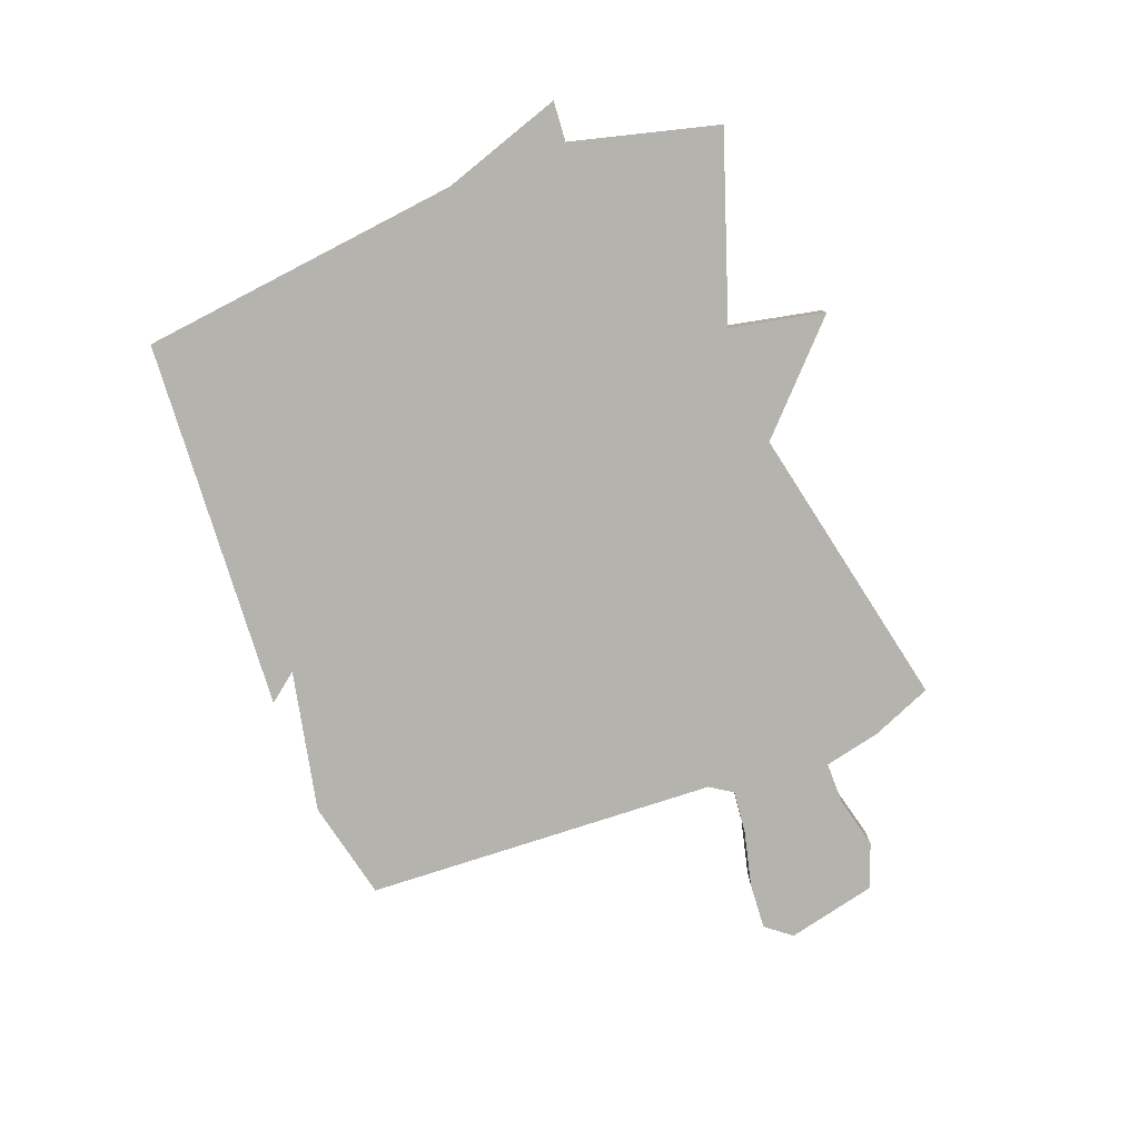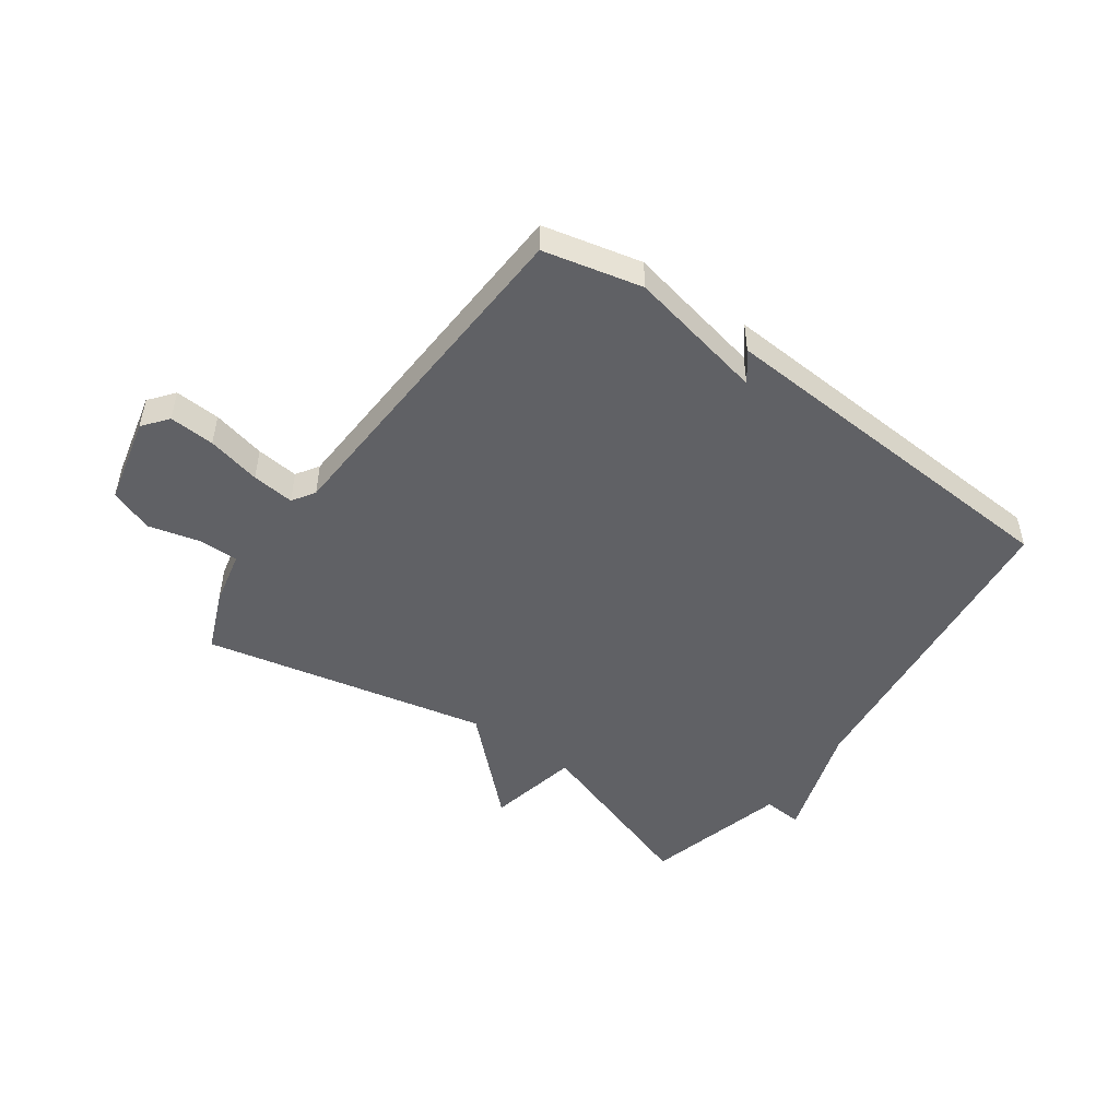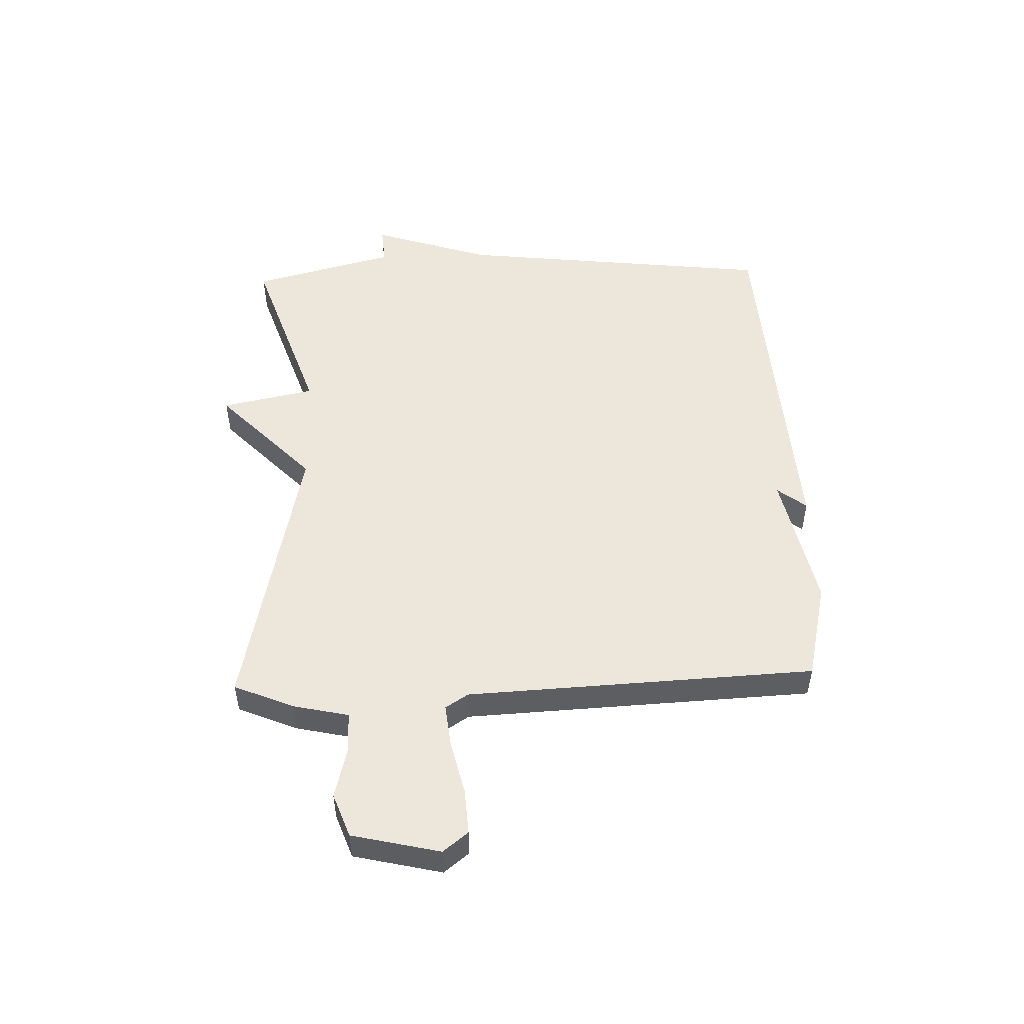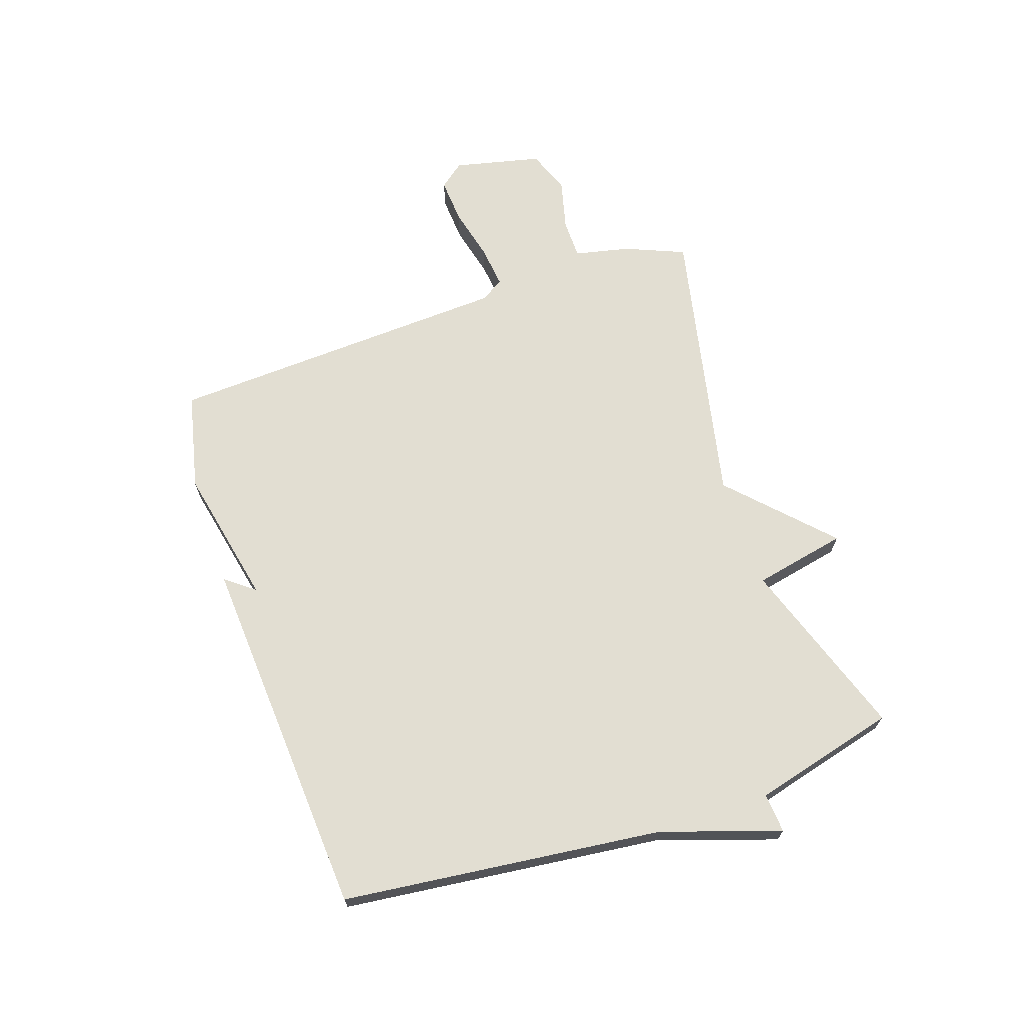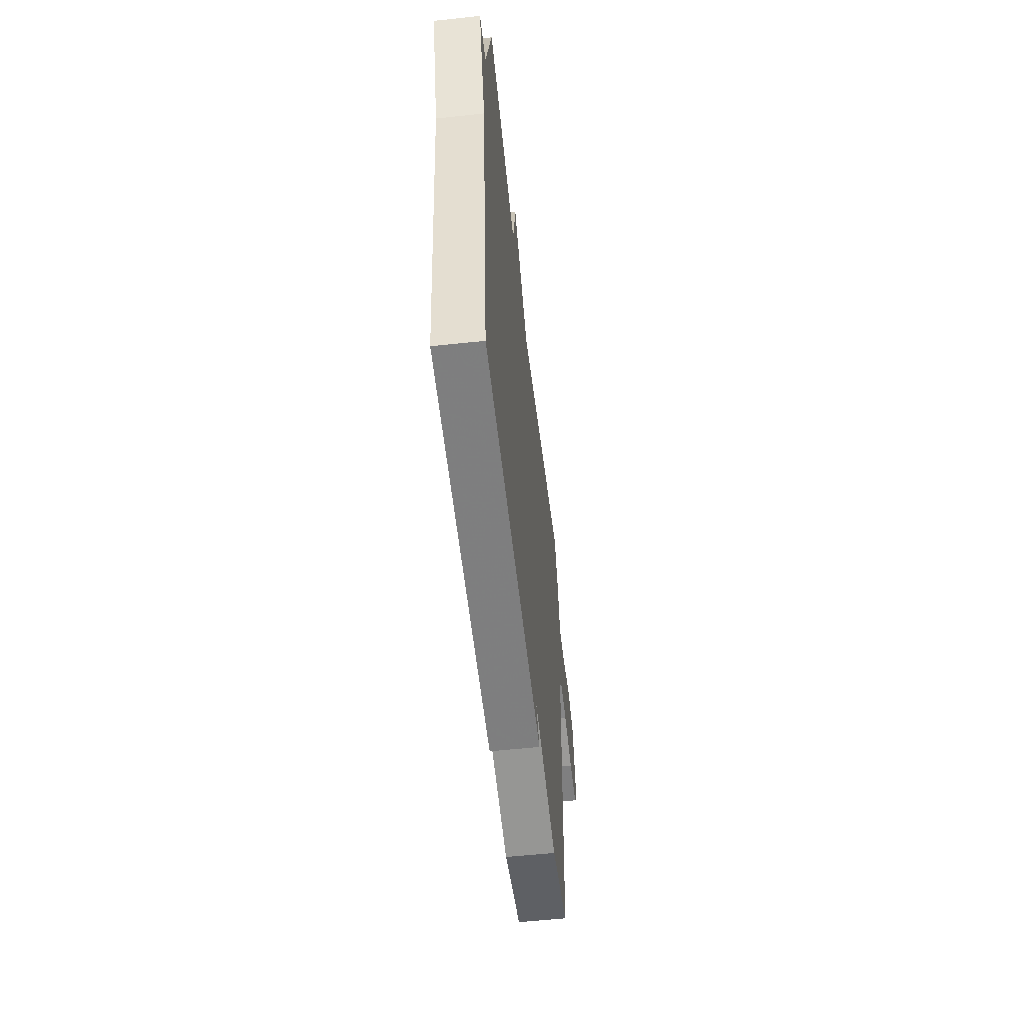
<metadata>
{"format":"obj","ext":"obj","renderer":"f3d","projection":"perspective","resolution":1024,"background":"white","views":[{"elev":-79.9,"azim":-69.3,"up":"+Y"},{"elev":-48.9,"azim":144.4,"up":"+Y"},{"elev":51.0,"azim":88.1,"up":"+Y"},{"elev":68.0,"azim":-108.8,"up":"+Y"},{"elev":-56.1,"azim":-83.5,"up":"+Z"}]}
</metadata>
<code>
v 0.5 0.07 -0.5
v 0.331 0.07 -0.539
v 0.092 0.07 -0.489
v 0.131 0.07 -0.539
v -0.5 0.07 -0.5
v -0.564 0.07 0.052
v -0.632 0.07 0.257
v -0.564 0.07 0.252
v -0.5 0.07 0.5
v -0.19 0.07 0.395
v -0.157 0.07 0.555
v 0.01 0.07 0.395
v 0.5 0.07 0.5
v 0.543 0.07 0.397
v 0.564 0.07 0.302
v 0.634 0.07 0.302
v 0.721 0.07 0.324
v 0.796 0.07 0.296
v 0.831 0.07 0.145
v 0.797 0.07 0.102
v 0.719 0.07 0.107
v 0.627 0.07 0.129
v 0.554 0.07 0.137
v 0.529 0.07 0.098
v 0.5 0 -0.5
v 0.331 0 -0.539
v 0.092 0 -0.489
v 0.131 0 -0.539
v -0.5 0 -0.5
v -0.564 0 0.052
v -0.632 0 0.257
v -0.564 0 0.252
v -0.5 0 0.5
v -0.19 0 0.395
v -0.157 0 0.555
v 0.01 0 0.395
v 0.5 0 0.5
v 0.543 0 0.397
v 0.564 0 0.302
v 0.634 0 0.302
v 0.721 0 0.324
v 0.796 0 0.296
v 0.831 0 0.145
v 0.797 0 0.102
v 0.719 0 0.107
v 0.627 0 0.129
v 0.554 0 0.137
v 0.529 0 0.098
f 20 21 22
f 19 20 22
f 18 19 22
f 17 18 22
f 16 17 22
f 15 16 22 23
f 15 23 24
f 14 15 24
f 13 14 24
f 12 13 24
f 10 11 12
f 8 9 10
f 1 2 3
f 24 1 3
f 12 24 3
f 10 12 3
f 8 10 3
f 4 5 6
f 3 4 6
f 8 3 6
f 6 7 8
f 46 45 44
f 46 44 43
f 46 43 42
f 46 42 41
f 46 41 40
f 47 46 40 39
f 48 47 39
f 48 39 38
f 48 38 37
f 48 37 36
f 36 35 34
f 34 33 32
f 27 26 25
f 27 25 48
f 27 48 36
f 27 36 34
f 27 34 32
f 30 29 28
f 30 28 27
f 30 27 32
f 32 31 30
f 1 25 26 2
f 2 26 27 3
f 3 27 28 4
f 4 28 29 5
f 5 29 30 6
f 6 30 31 7
f 7 31 32 8
f 8 32 33 9
f 9 33 34 10
f 10 34 35 11
f 11 35 36 12
f 12 36 37 13
f 13 37 38 14
f 14 38 39 15
f 15 39 40 16
f 16 40 41 17
f 17 41 42 18
f 18 42 43 19
f 19 43 44 20
f 20 44 45 21
f 21 45 46 22
f 22 46 47 23
f 23 47 48 24
f 24 48 25 1

</code>
